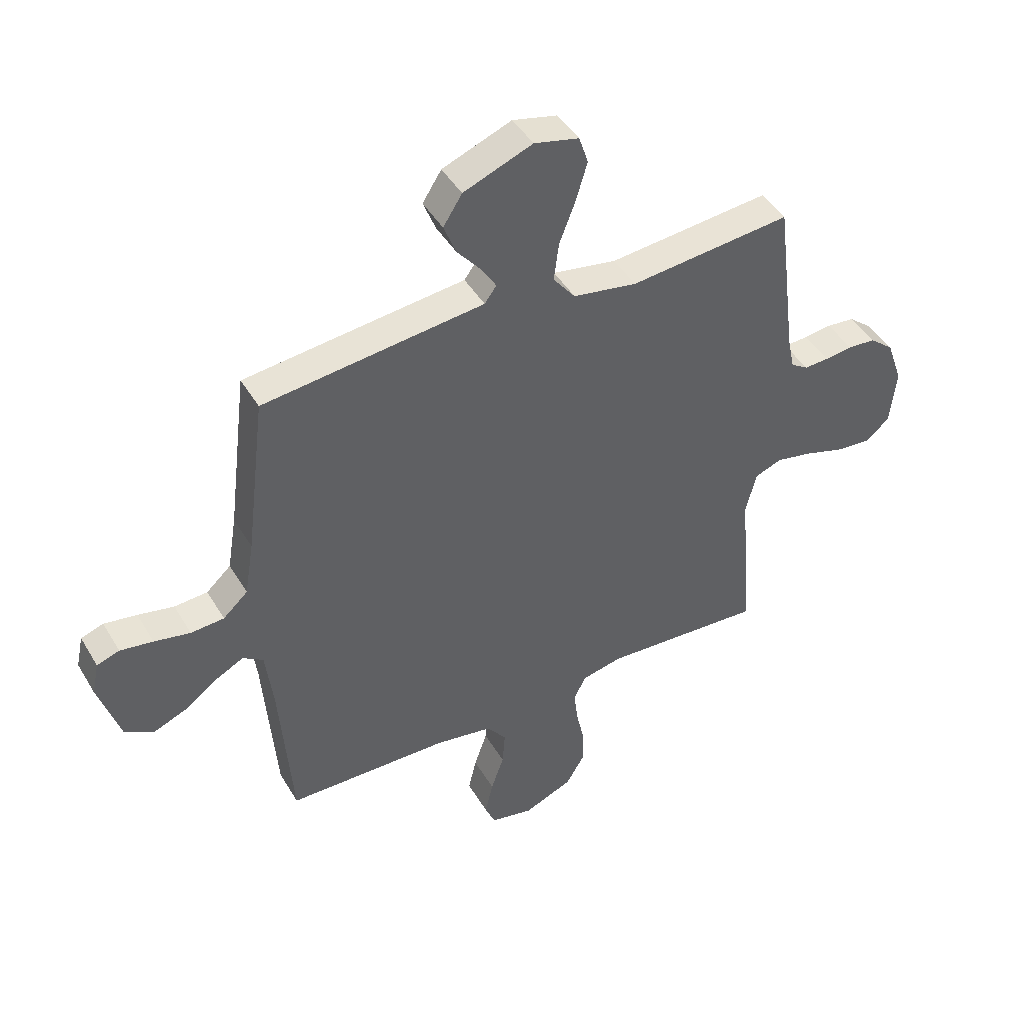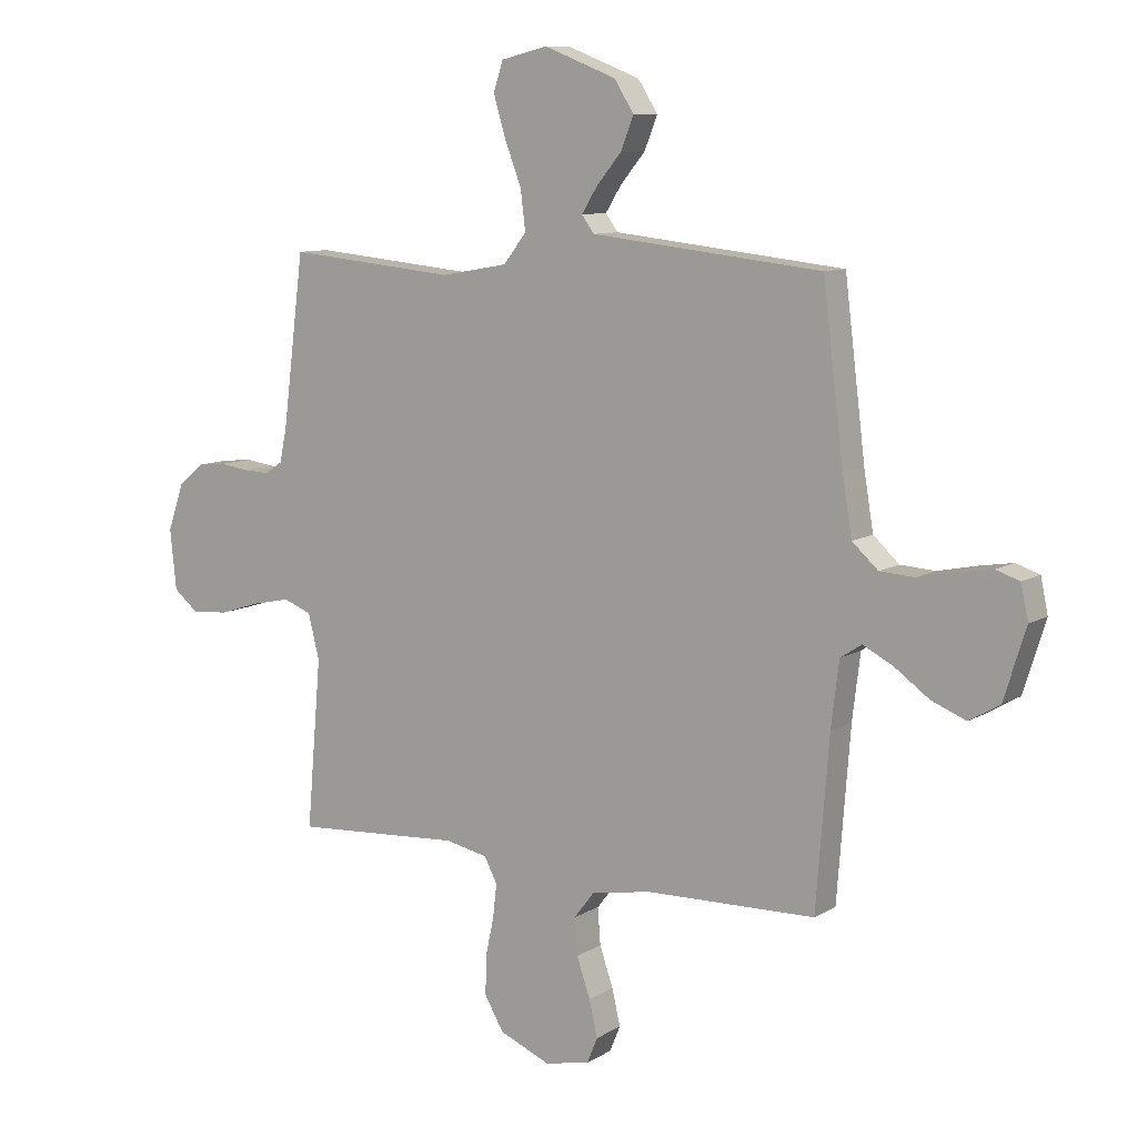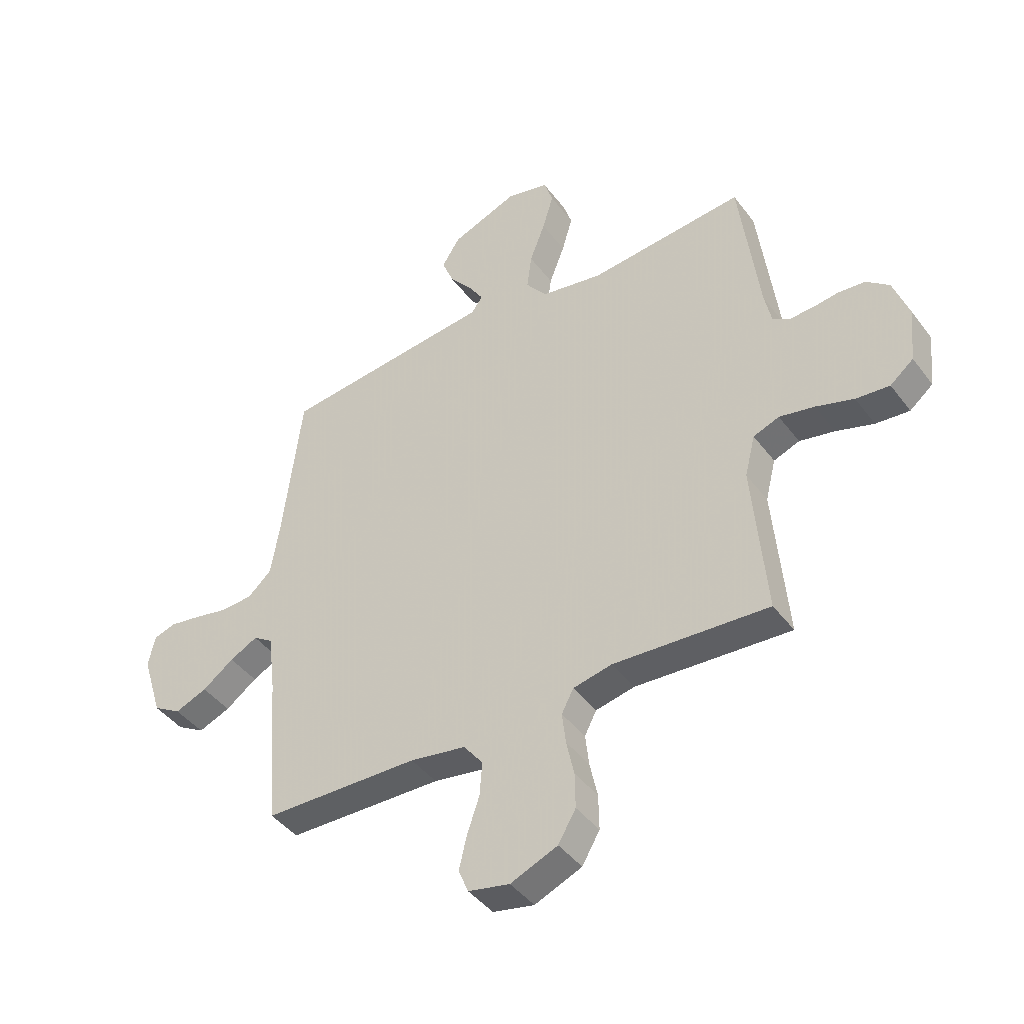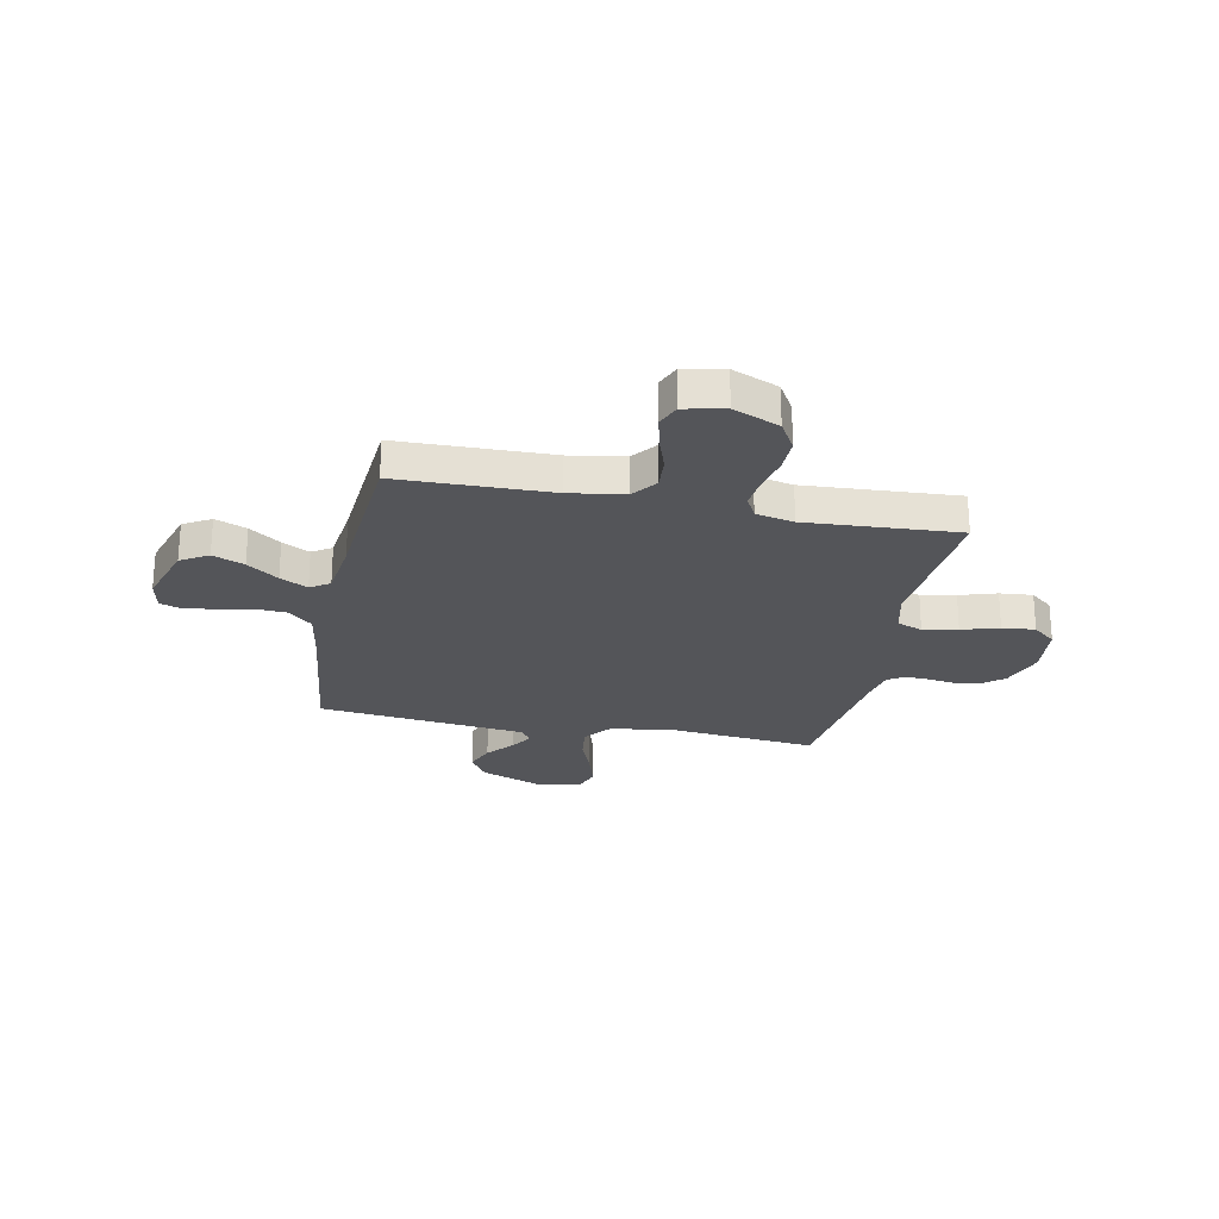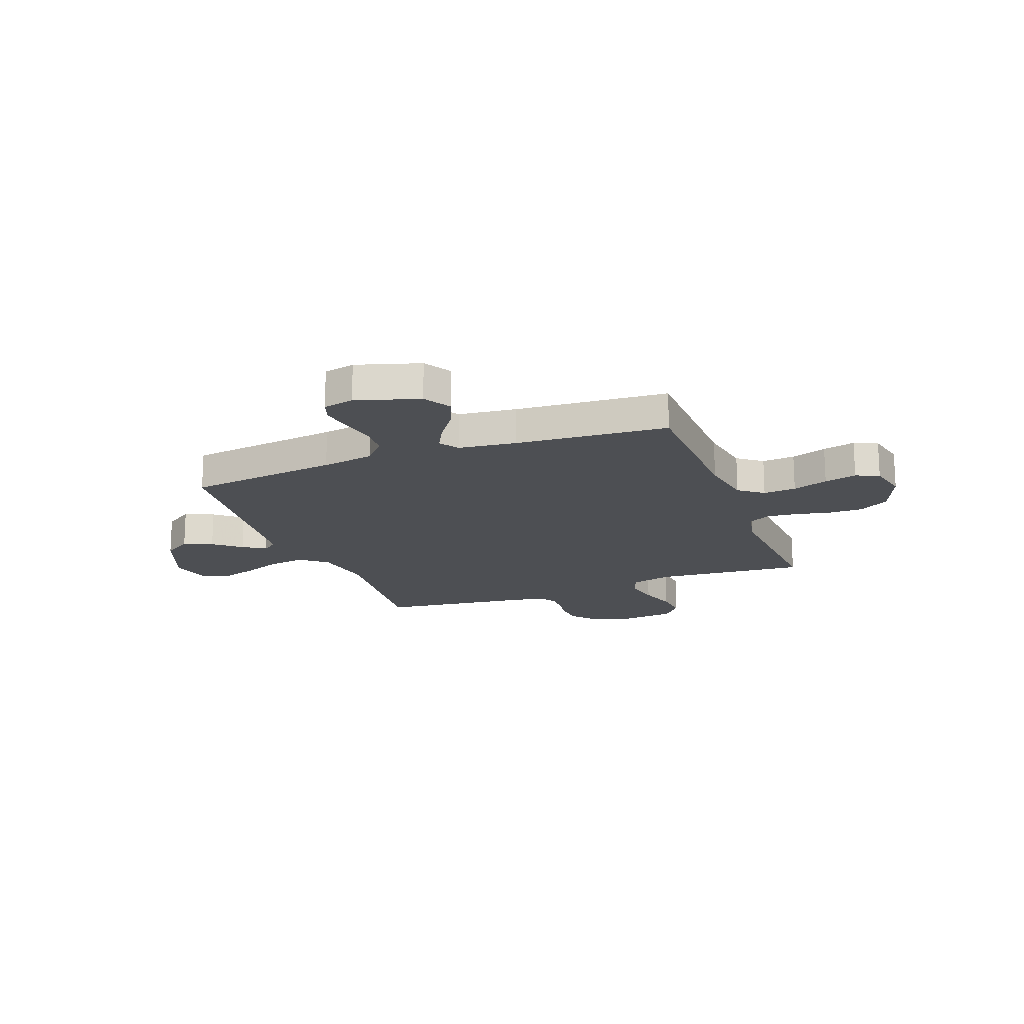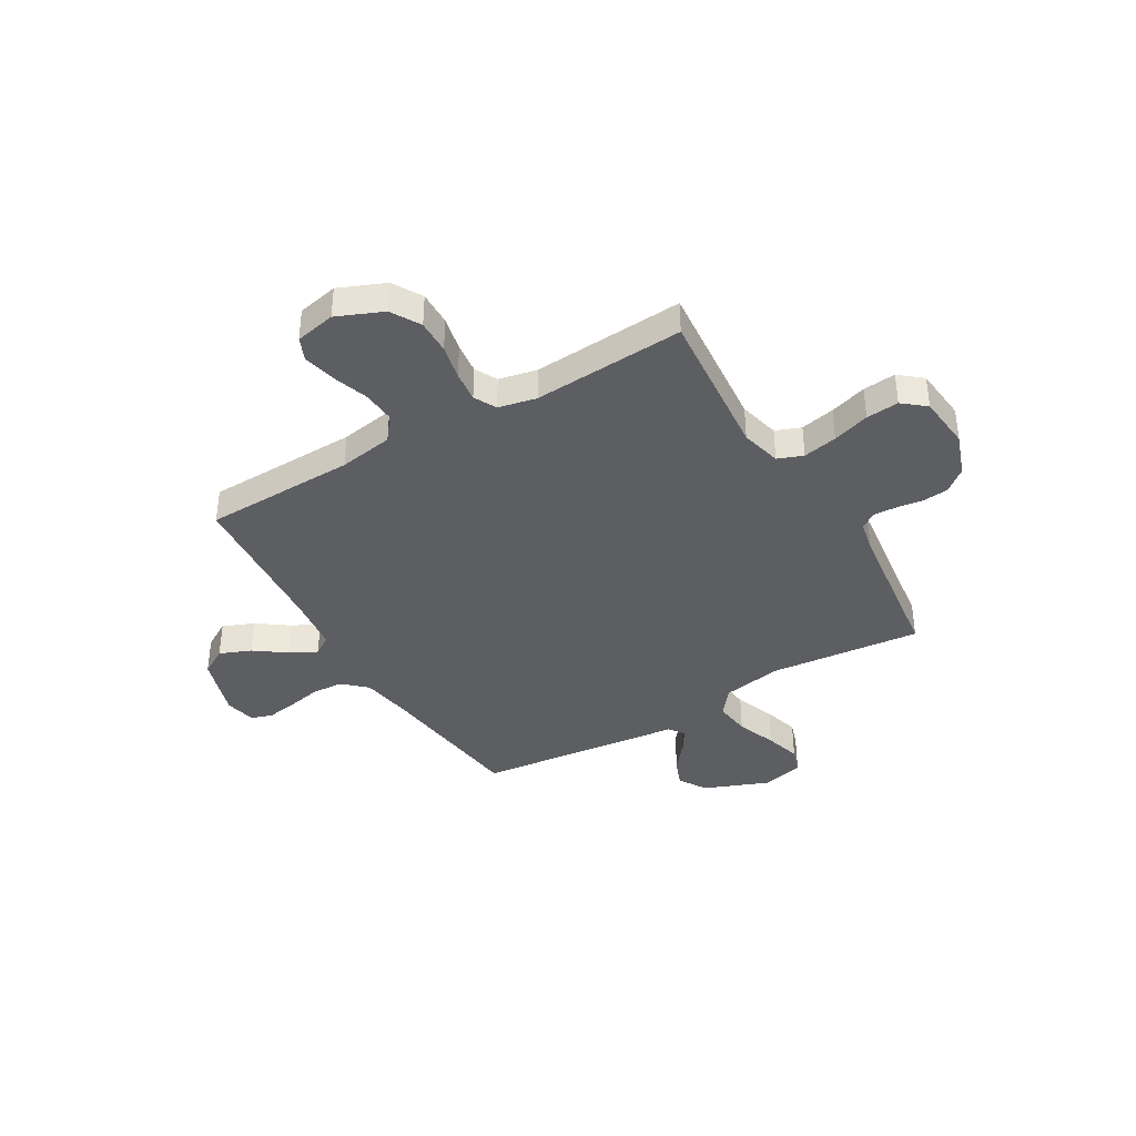
<metadata>
{"format":"obj","ext":"obj","renderer":"f3d","projection":"perspective","resolution":1024,"background":"white","views":[{"elev":44.8,"azim":151.0,"up":"+Z"},{"elev":9.5,"azim":33.4,"up":"+Z"},{"elev":-43.0,"azim":-146.1,"up":"+Z"},{"elev":-24.6,"azim":168.5,"up":"+Y"},{"elev":-17.9,"azim":110.8,"up":"+Y"},{"elev":-38.8,"azim":-149.6,"up":"+Y"}]}
</metadata>
<code>
v 0.5 0.07 -0.5
v 0.2 0.07 -0.507
v 0.092 0.07 -0.525
v 0.055 0.07 -0.573
v 0.06 0.07 -0.638
v 0.084 0.07 -0.708
v 0.099 0.07 -0.772
v 0.08 0.07 -0.818
v 0 0.07 -0.835
v -0.091 0.07 -0.797
v -0.125 0.07 -0.739
v -0.124 0.07 -0.671
v -0.109 0.07 -0.602
v -0.102 0.07 -0.541
v -0.125 0.07 -0.497
v -0.2 0.07 -0.481
v -0.5 0.07 -0.5
v -0.474 0.07 -0.2
v -0.494 0.07 -0.12
v -0.544 0.07 -0.101
v -0.612 0.07 -0.115
v -0.685 0.07 -0.138
v -0.75 0.07 -0.144
v -0.795 0.07 -0.107
v -0.806 0.07 0
v -0.776 0.07 0.085
v -0.732 0.07 0.121
v -0.68 0.07 0.126
v -0.629 0.07 0.119
v -0.583 0.07 0.117
v -0.551 0.07 0.138
v -0.538 0.07 0.2
v -0.5 0.07 0.5
v -0.2 0.07 0.471
v -0.081 0.07 0.492
v -0.04 0.07 0.544
v -0.049 0.07 0.615
v -0.079 0.07 0.693
v -0.1 0.07 0.764
v -0.083 0.07 0.816
v 0 0.07 0.836
v 0.128 0.07 0.786
v 0.163 0.07 0.731
v 0.14 0.07 0.673
v 0.096 0.07 0.62
v 0.068 0.07 0.575
v 0.09 0.07 0.545
v 0.2 0.07 0.533
v 0.5 0.07 0.5
v 0.537 0.07 0.2
v 0.554 0.07 0.097
v 0.6 0.07 0.055
v 0.662 0.07 0.051
v 0.729 0.07 0.065
v 0.79 0.07 0.075
v 0.832 0.07 0.061
v 0.845 0.07 0
v 0.806 0.07 -0.125
v 0.752 0.07 -0.157
v 0.69 0.07 -0.132
v 0.629 0.07 -0.088
v 0.575 0.07 -0.06
v 0.537 0.07 -0.085
v 0.523 0.07 -0.2
v 0.5 0 -0.5
v 0.2 0 -0.507
v 0.092 0 -0.525
v 0.055 0 -0.573
v 0.06 0 -0.638
v 0.084 0 -0.708
v 0.099 0 -0.772
v 0.08 0 -0.818
v 0 0 -0.835
v -0.091 0 -0.797
v -0.125 0 -0.739
v -0.124 0 -0.671
v -0.109 0 -0.602
v -0.102 0 -0.541
v -0.125 0 -0.497
v -0.2 0 -0.481
v -0.5 0 -0.5
v -0.474 0 -0.2
v -0.494 0 -0.12
v -0.544 0 -0.101
v -0.612 0 -0.115
v -0.685 0 -0.138
v -0.75 0 -0.144
v -0.795 0 -0.107
v -0.806 0 0
v -0.776 0 0.085
v -0.732 0 0.121
v -0.68 0 0.126
v -0.629 0 0.119
v -0.583 0 0.117
v -0.551 0 0.138
v -0.538 0 0.2
v -0.5 0 0.5
v -0.2 0 0.471
v -0.081 0 0.492
v -0.04 0 0.544
v -0.049 0 0.615
v -0.079 0 0.693
v -0.1 0 0.764
v -0.083 0 0.816
v 0 0 0.836
v 0.128 0 0.786
v 0.163 0 0.731
v 0.14 0 0.673
v 0.096 0 0.62
v 0.068 0 0.575
v 0.09 0 0.545
v 0.2 0 0.533
v 0.5 0 0.5
v 0.537 0 0.2
v 0.554 0 0.097
v 0.6 0 0.055
v 0.662 0 0.051
v 0.729 0 0.065
v 0.79 0 0.075
v 0.832 0 0.061
v 0.845 0 0
v 0.806 0 -0.125
v 0.752 0 -0.157
v 0.69 0 -0.132
v 0.629 0 -0.088
v 0.575 0 -0.06
v 0.537 0 -0.085
v 0.523 0 -0.2
f 59 60 61
f 58 59 61
f 57 58 61
f 56 57 61
f 55 56 61
f 54 55 61
f 53 54 61
f 52 53 61 62
f 51 52 62 63
f 47 48 49 50
f 51 63 64
f 50 51 64
f 47 50 64
f 43 44 45
f 42 43 45
f 41 42 45
f 40 41 45
f 39 40 45
f 38 39 45
f 37 38 45
f 36 37 45 46
f 64 1 2
f 47 64 2
f 46 47 2
f 36 46 2
f 35 36 2
f 27 28 29
f 26 27 29
f 25 26 29
f 24 25 29
f 23 24 29
f 22 23 29
f 21 22 29
f 20 21 29 30
f 19 20 30 31
f 16 17 18
f 19 31 32
f 18 19 32
f 16 18 32
f 15 16 32
f 11 12 13
f 10 11 13
f 9 10 13
f 8 9 13
f 7 8 13
f 6 7 13
f 5 6 13
f 4 5 13 14
f 3 4 14 15
f 3 15 32
f 2 3 32
f 35 2 32
f 34 35 32
f 32 33 34
f 125 124 123
f 125 123 122
f 125 122 121
f 125 121 120
f 125 120 119
f 125 119 118
f 125 118 117
f 126 125 117 116
f 127 126 116 115
f 114 113 112 111
f 128 127 115
f 128 115 114
f 128 114 111
f 109 108 107
f 109 107 106
f 109 106 105
f 109 105 104
f 109 104 103
f 109 103 102
f 109 102 101
f 110 109 101 100
f 66 65 128
f 66 128 111
f 66 111 110
f 66 110 100
f 66 100 99
f 93 92 91
f 93 91 90
f 93 90 89
f 93 89 88
f 93 88 87
f 93 87 86
f 93 86 85
f 94 93 85 84
f 95 94 84 83
f 82 81 80
f 96 95 83
f 96 83 82
f 96 82 80
f 96 80 79
f 77 76 75
f 77 75 74
f 77 74 73
f 77 73 72
f 77 72 71
f 77 71 70
f 77 70 69
f 78 77 69 68
f 79 78 68 67
f 96 79 67
f 96 67 66
f 96 66 99
f 96 99 98
f 98 97 96
f 1 65 66 2
f 2 66 67 3
f 3 67 68 4
f 4 68 69 5
f 5 69 70 6
f 6 70 71 7
f 7 71 72 8
f 8 72 73 9
f 9 73 74 10
f 10 74 75 11
f 11 75 76 12
f 12 76 77 13
f 13 77 78 14
f 14 78 79 15
f 15 79 80 16
f 16 80 81 17
f 17 81 82 18
f 18 82 83 19
f 19 83 84 20
f 20 84 85 21
f 21 85 86 22
f 22 86 87 23
f 23 87 88 24
f 24 88 89 25
f 25 89 90 26
f 26 90 91 27
f 27 91 92 28
f 28 92 93 29
f 29 93 94 30
f 30 94 95 31
f 31 95 96 32
f 32 96 97 33
f 33 97 98 34
f 34 98 99 35
f 35 99 100 36
f 36 100 101 37
f 37 101 102 38
f 38 102 103 39
f 39 103 104 40
f 40 104 105 41
f 41 105 106 42
f 42 106 107 43
f 43 107 108 44
f 44 108 109 45
f 45 109 110 46
f 46 110 111 47
f 47 111 112 48
f 48 112 113 49
f 49 113 114 50
f 50 114 115 51
f 51 115 116 52
f 52 116 117 53
f 53 117 118 54
f 54 118 119 55
f 55 119 120 56
f 56 120 121 57
f 57 121 122 58
f 58 122 123 59
f 59 123 124 60
f 60 124 125 61
f 61 125 126 62
f 62 126 127 63
f 63 127 128 64
f 64 128 65 1

</code>
